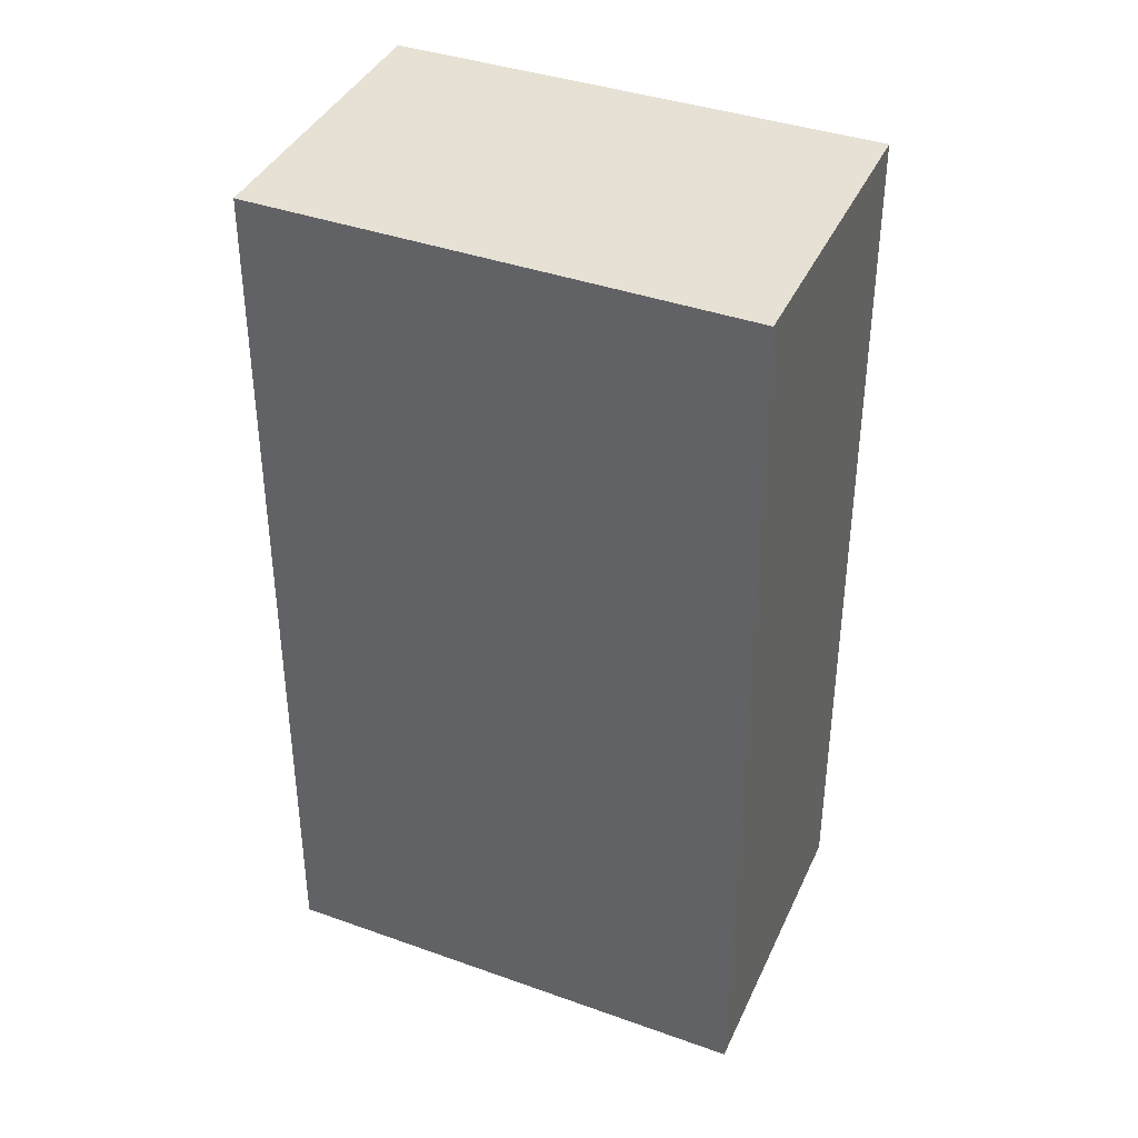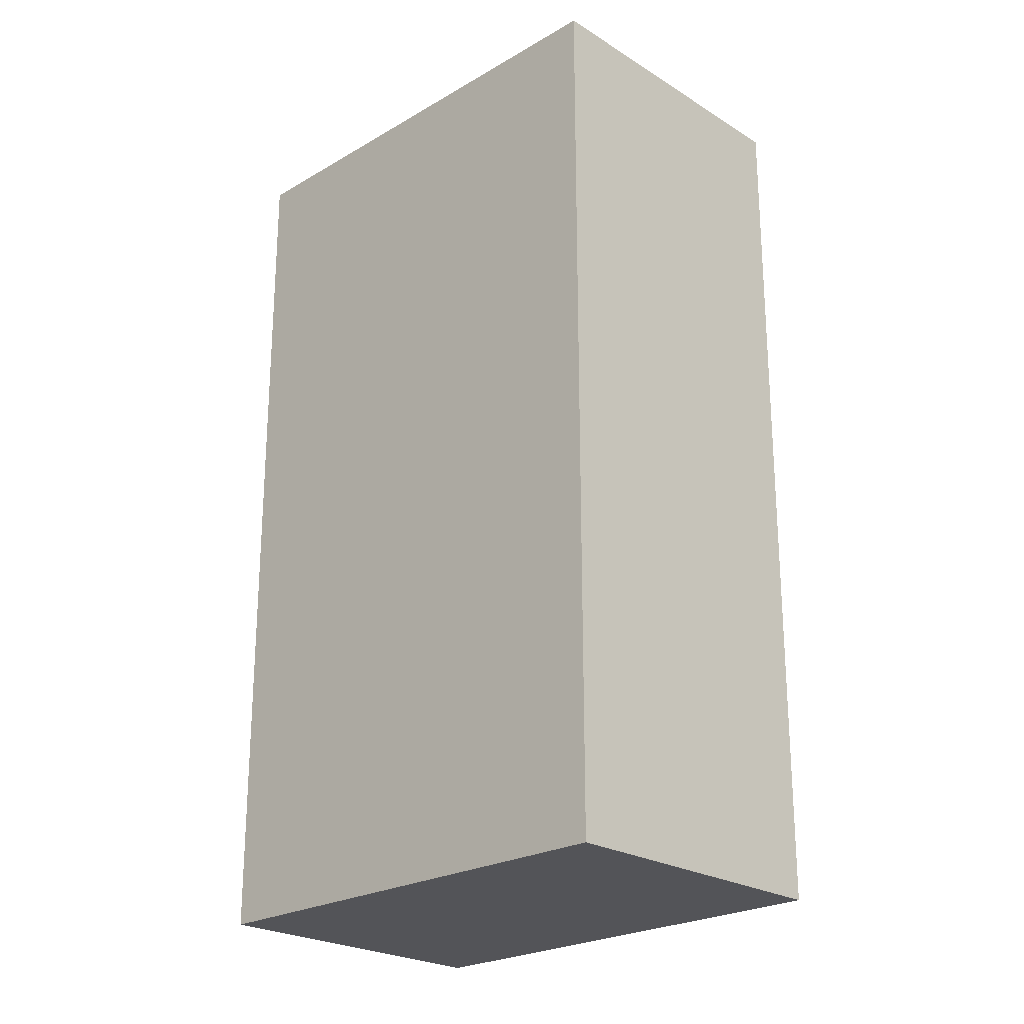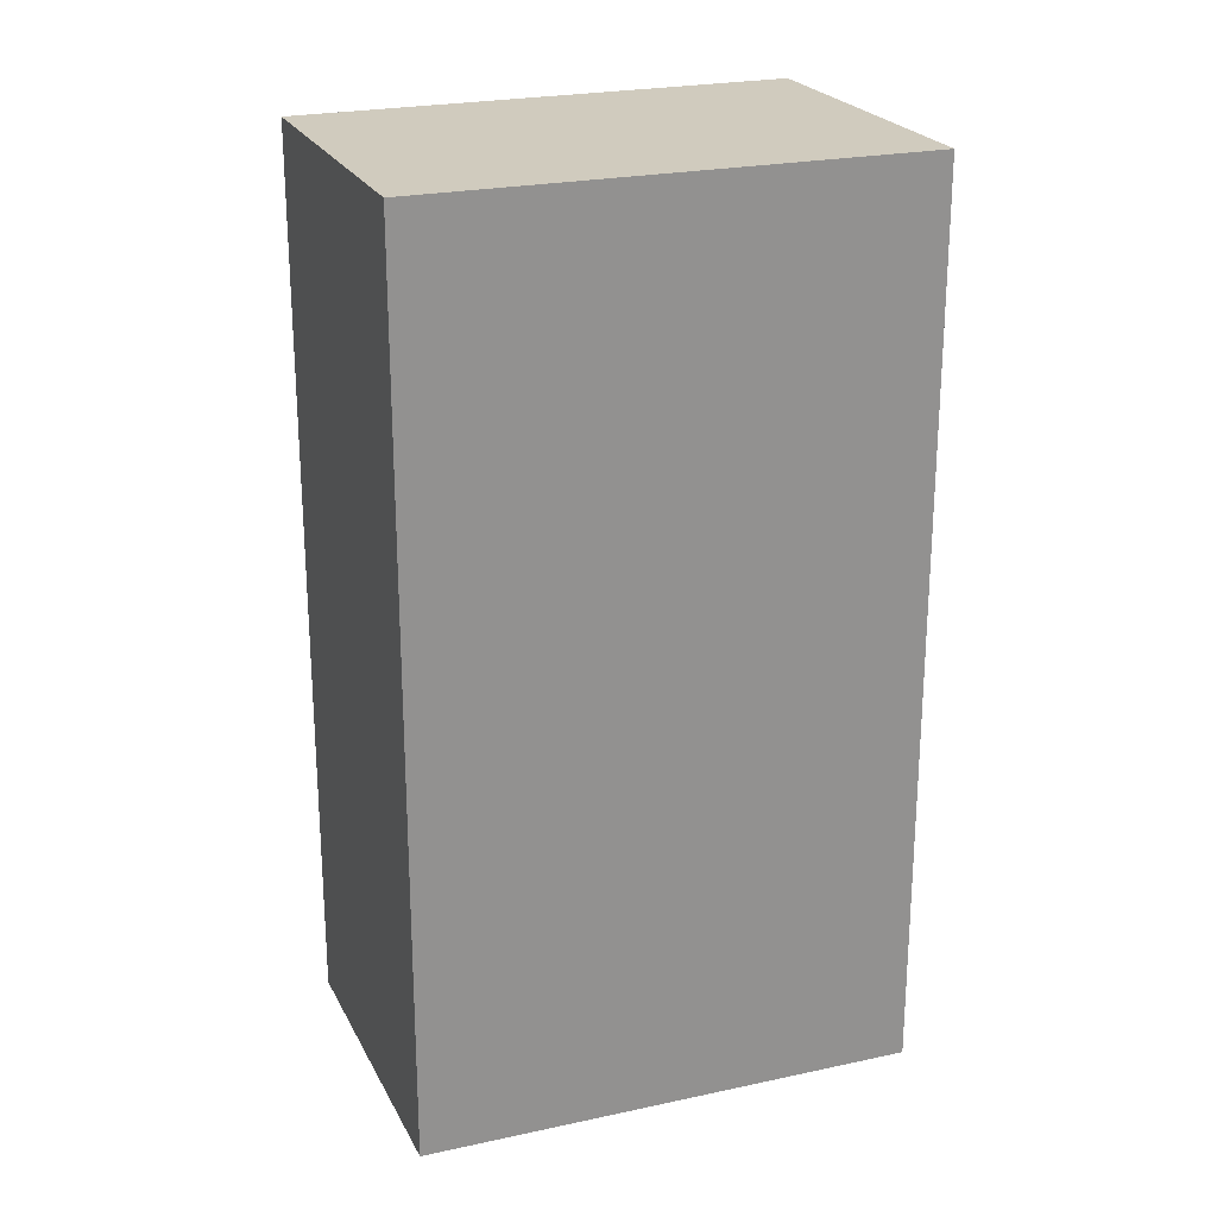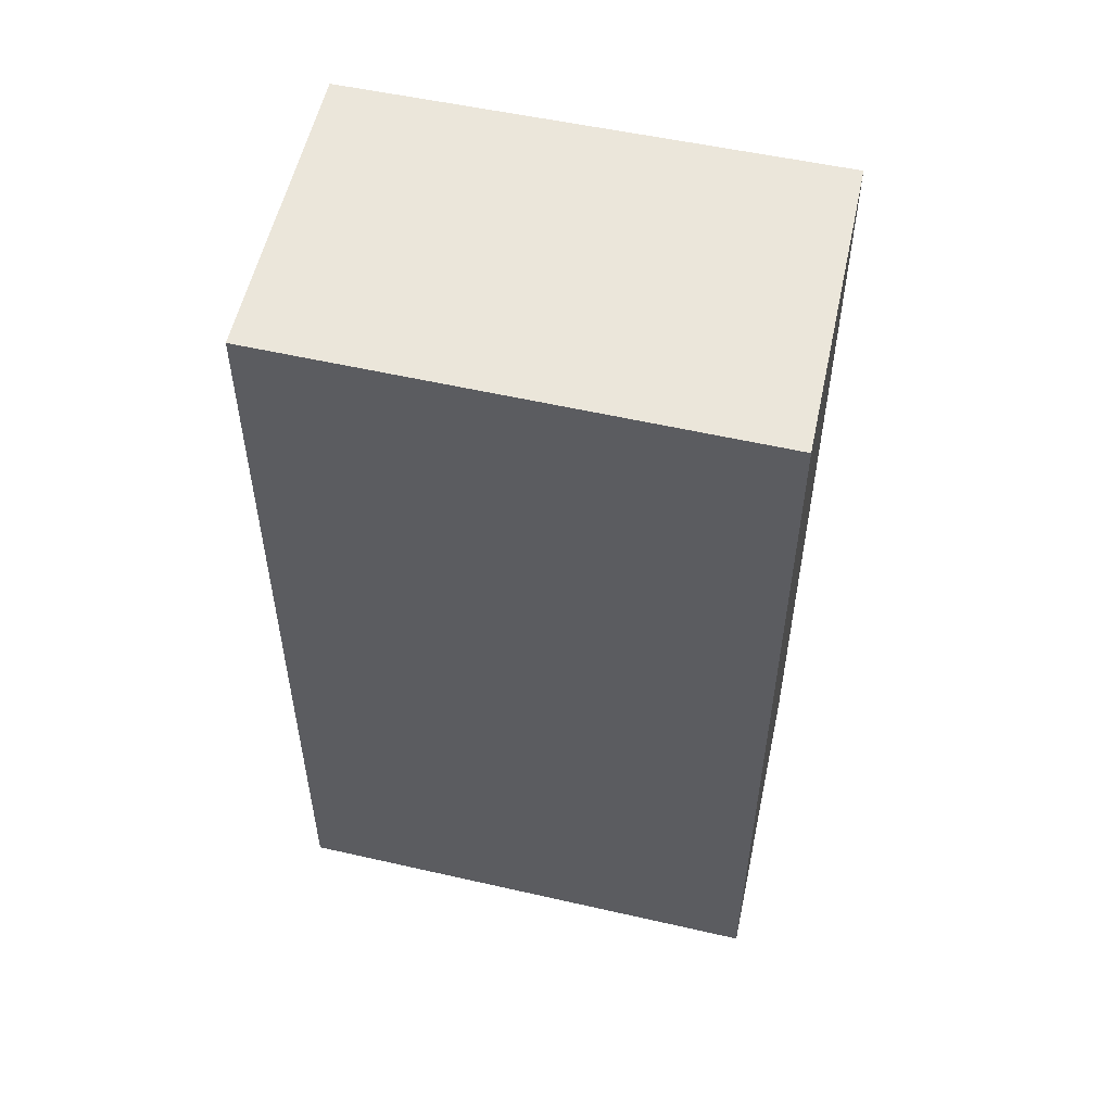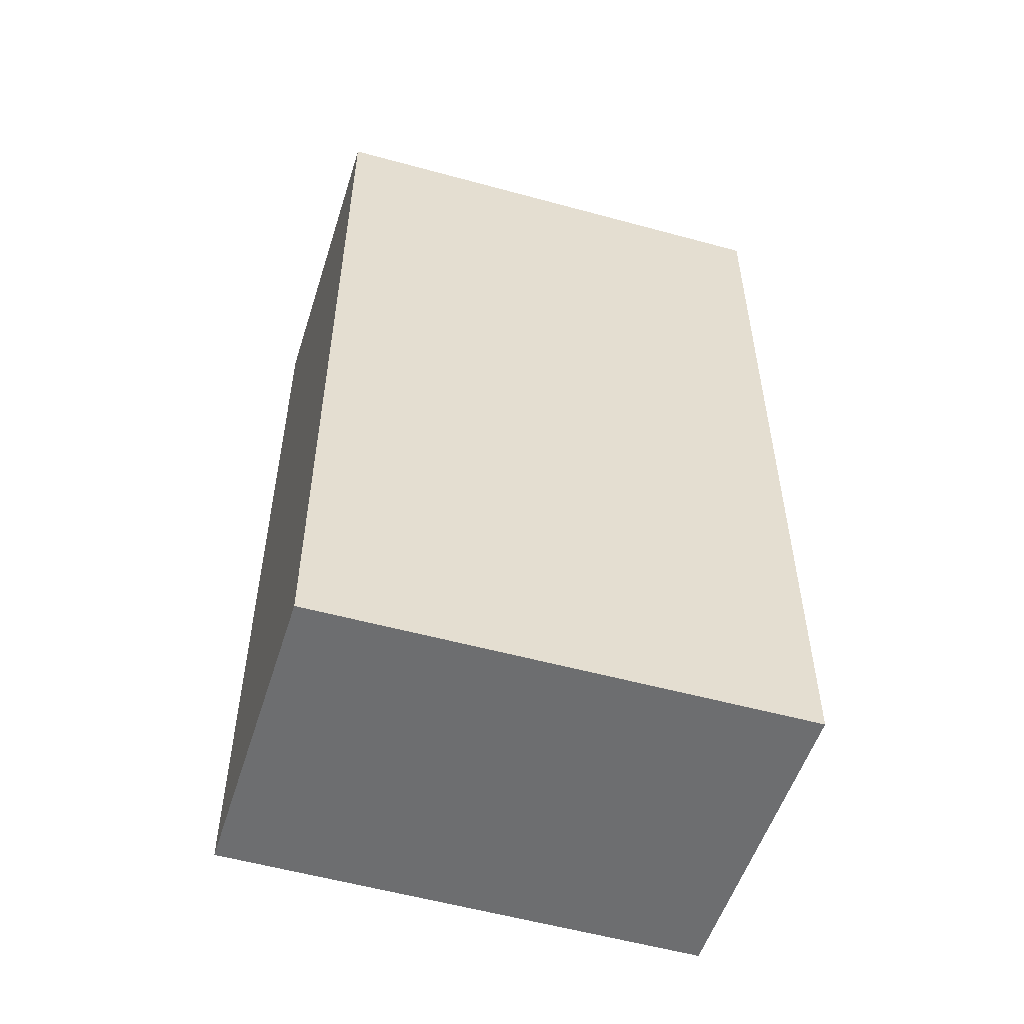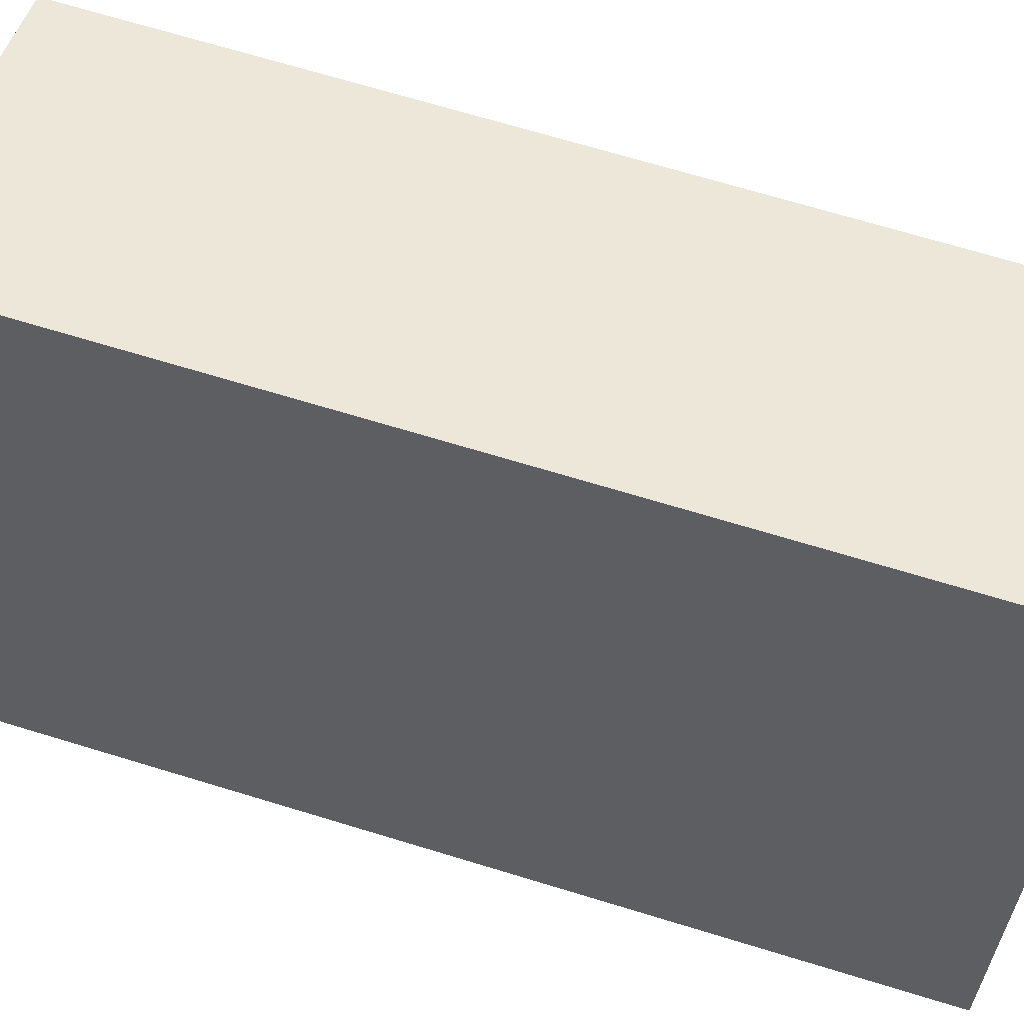
<metadata>
{"format":"obj","ext":"obj","renderer":"f3d","projection":"perspective","resolution":1024,"background":"white","views":[{"elev":39.0,"azim":-45.7,"up":"+Y"},{"elev":-23.6,"azim":155.1,"up":"+Y"},{"elev":23.5,"azim":-90.0,"up":"+Y"},{"elev":54.8,"azim":-56.3,"up":"+Y"},{"elev":-54.2,"azim":-86.1,"up":"+Y"},{"elev":70.0,"azim":-73.1,"up":"+Z"}]}
</metadata>
<code>
v  3.337 6.365 2.443
v  0 6.365 3.897e-16
v  1.203 6.365 3.29
v  2.106 6.365 -0.824
v  1.203 -2.015e-16 3.29
v  3.337 -1.496e-16 2.443
v  2.106 5.046e-17 -0.824
v  0 0 0
g defaultobject
f 1 2 3
f 2 1 4
f 5 1 3
f 1 5 6
f 6 4 1
f 4 6 7
f 7 2 4
f 2 7 8
f 8 3 2
f 3 8 5
f 8 6 5
f 6 8 7

</code>
